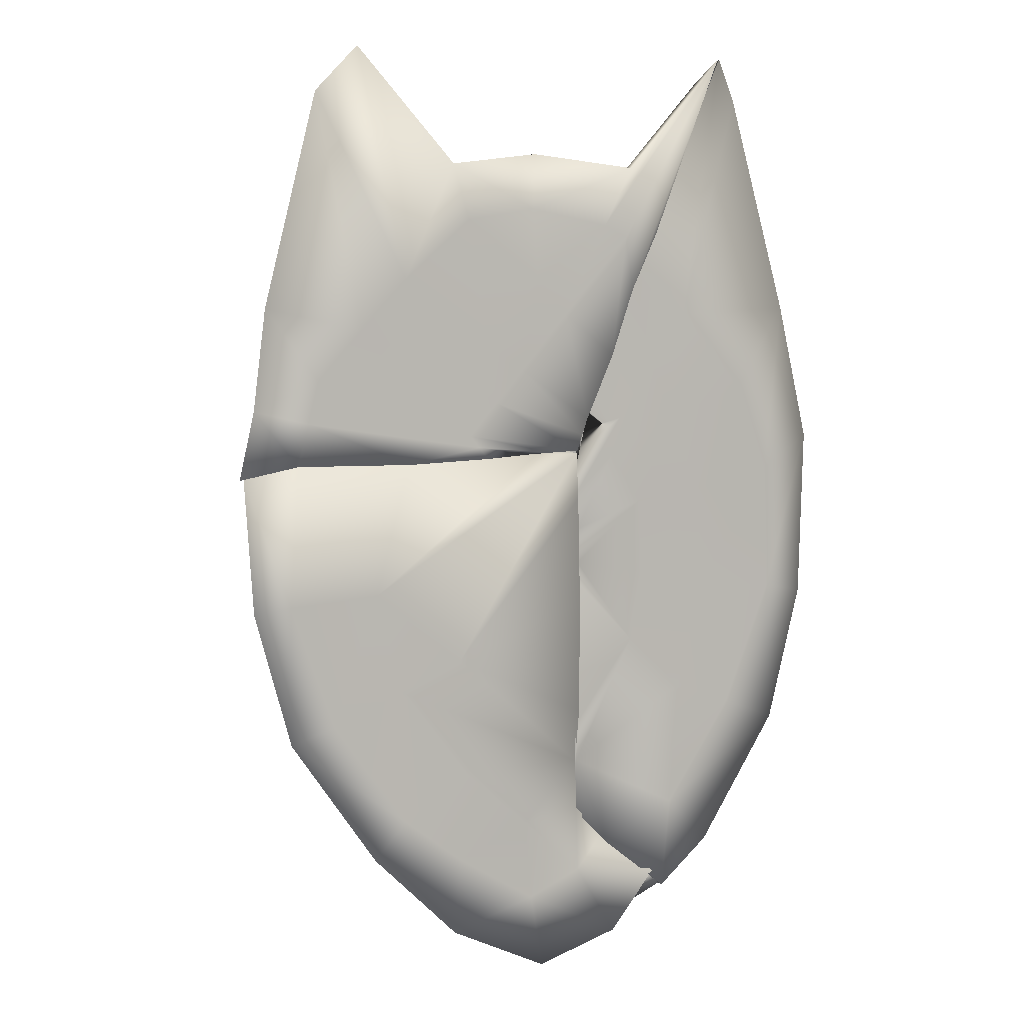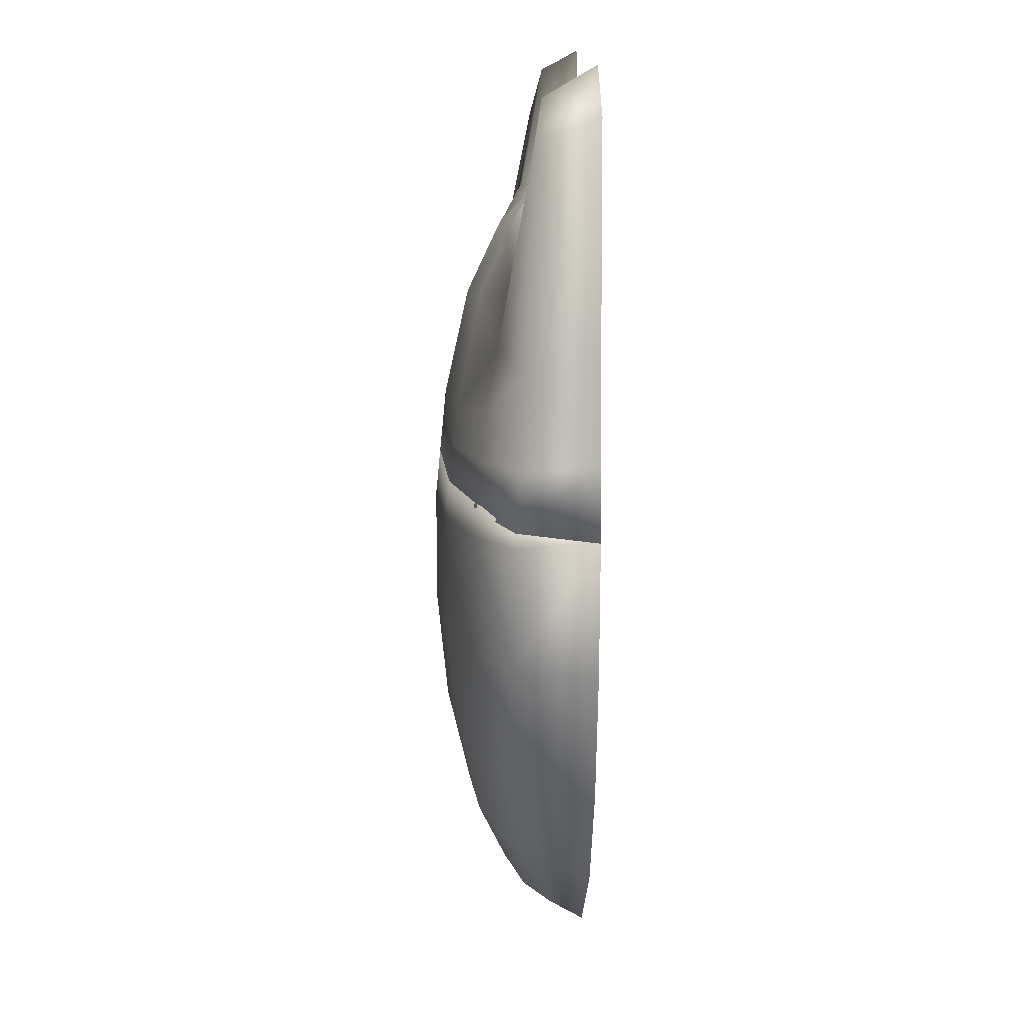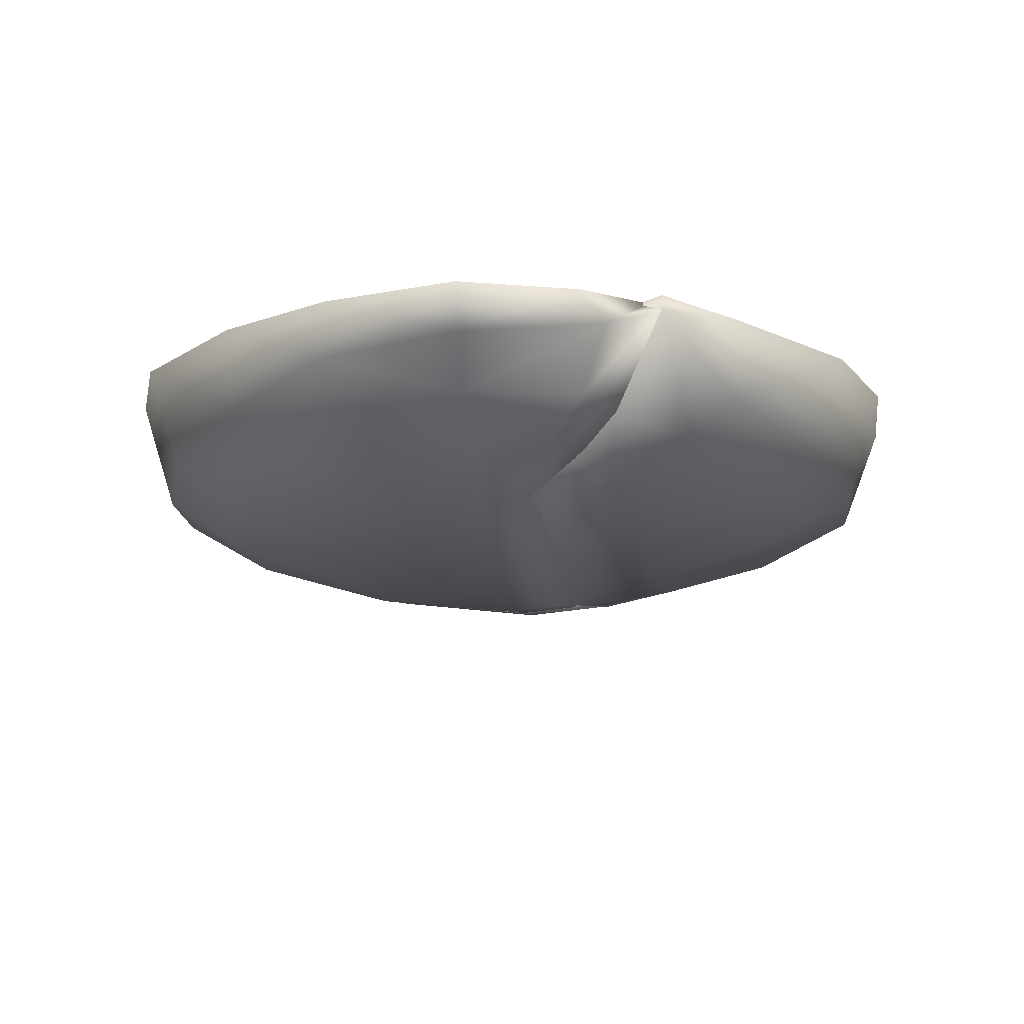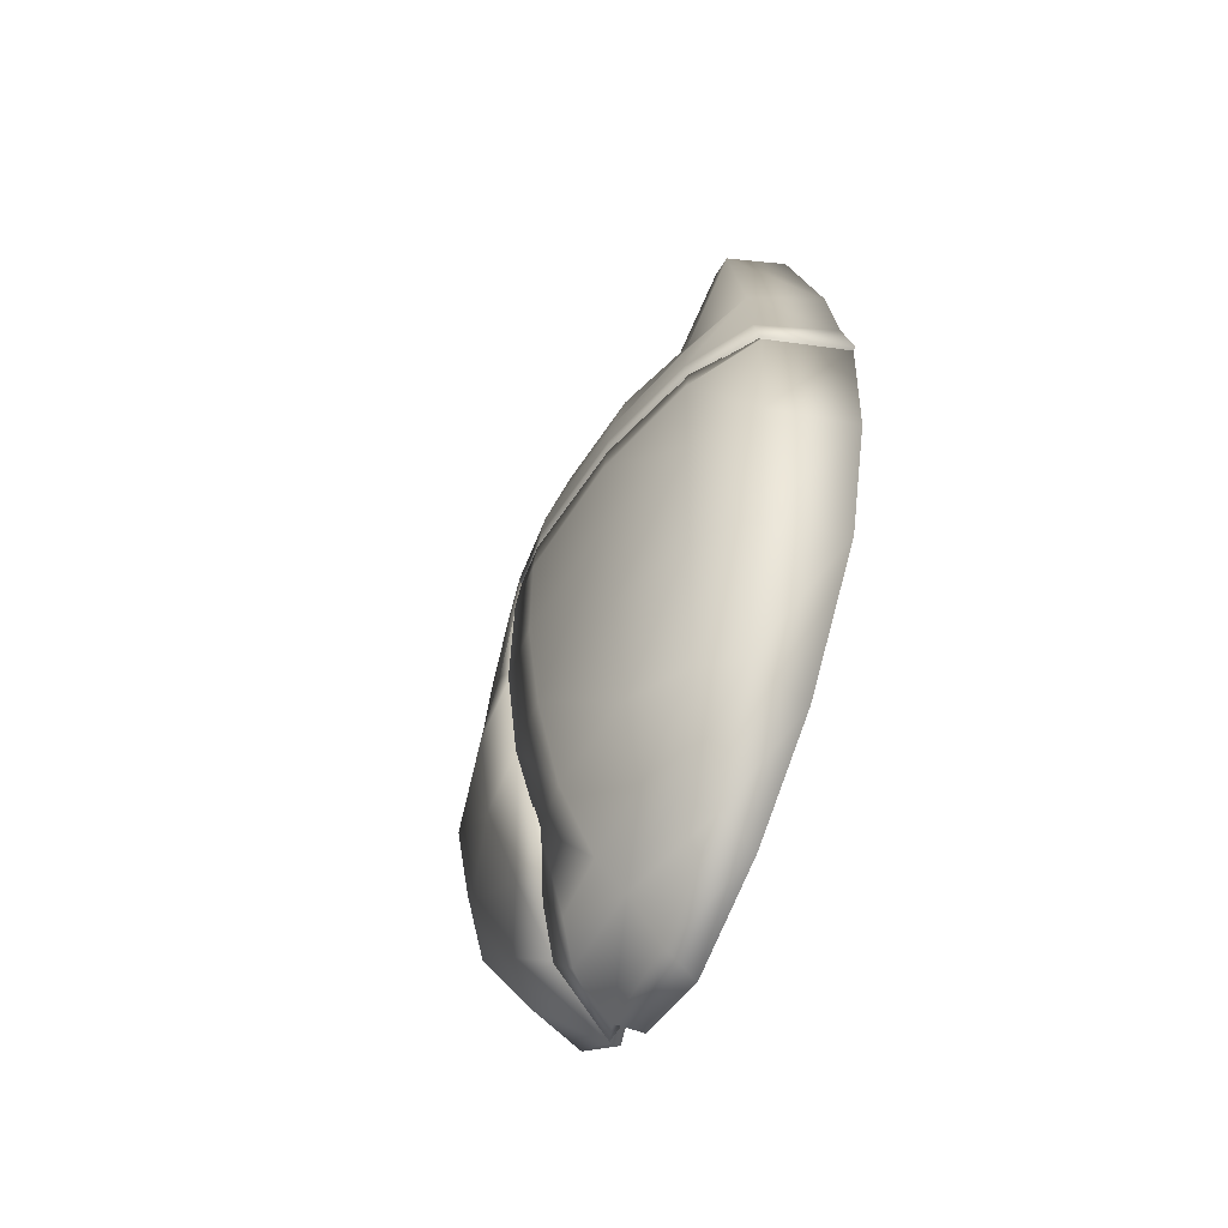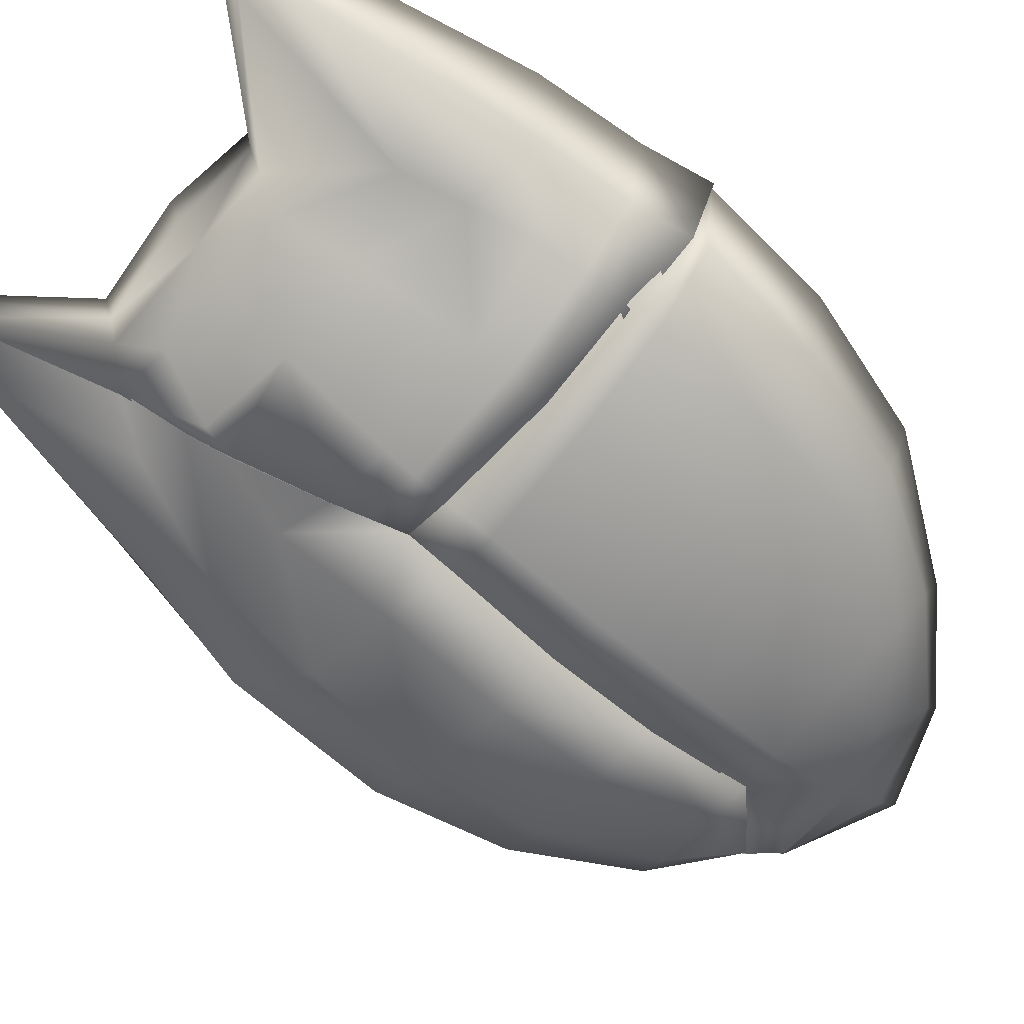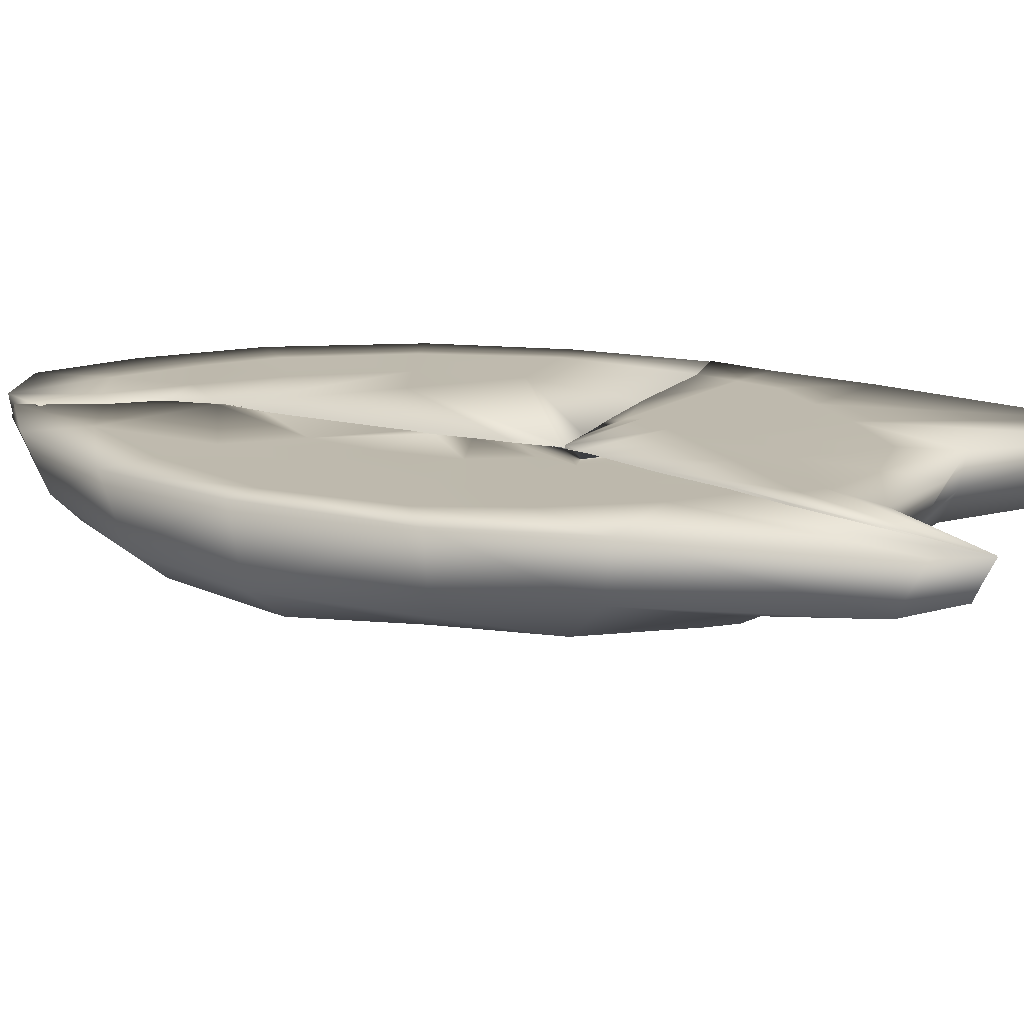
<metadata>
{"format":"obj","ext":"obj","renderer":"f3d","projection":"perspective","resolution":1024,"background":"white","views":[{"elev":6.9,"azim":-17.4,"up":"+Y"},{"elev":14.9,"azim":-91.2,"up":"+Y"},{"elev":-9.7,"azim":5.7,"up":"+Z"},{"elev":-60.8,"azim":-117.6,"up":"+Y"},{"elev":-66.0,"azim":-131.8,"up":"+Z"},{"elev":15.3,"azim":116.7,"up":"+Z"}]}
</metadata>
<code>
v  27.53 75.4 -26.52
v  22.63 62.44 -33.66
v  18.94 61.44 -35.17
v  14.58 75.01 -29.08
v  21.22 82.01 -24.74
v  -1.957 75.17 -30.47
v  -2.645 82.27 -23.77
v  20.02 84.64 -18.69
v  20.58 86.84 -11.31
v  41.02 111.2 -11.06
v  39.46 107.1 -19.57
v  16.18 44.93 -11.06
v  20.98 59.72 -11.06
v  19.27 71.33 -11.08
v  5.024 54.29 -11.06
v  26.44 72.05 -11.06
v  19.9 55.22 -36.48
v  7.782 23.19 -43.22
v  -1.619 22.67 -44.24
v  -1.619 29.64 -43.55
v  10.43 30.19 -42.23
v  -1.619 59.89 -37.64
v  13.08 37.18 -41.24
v  -1.619 36.6 -42.86
v  -1.619 48.25 -40.25
v  -2.021 86.61 -17.97
v  -2.518 77.58 -11.56
v  -17.57 75.18 -11.17
v  -1.619 62.14 -11.06
v  14.3 74.06 -11.29
v  -2.119 89.65 -12.04
v  -37.8 65.67 -28.75
v  -20.41 82.72 -24.7
v  -17.83 75.8 -28.99
v  -22.18 61.44 -35.17
v  -51.82 40.11 -11.06
v  -63.29 55.97 -11.07
v  -66.04 33.76 -11.07
v  -54.12 30.83 -11.06
v  -32.05 62.2 -11.06
v  -42.51 112.1 -11.06
v  -51.89 102.3 -10.61
v  -41.96 51.16 -11.06
v  -48.84 96.68 -23.97
v  -57.85 51.36 -26.48
v  -21.02 87.33 -11.31
v  -20.87 85.89 -18.57
v  -41.79 105.4 -22.37
v  7.804 23.44 -11.06
v  9.074 27.01 -11.27
v  -11.31 34.59 -11.06
v  -17.37 27.28 -11.06
v  -27.4 32.38 -11.06
v  -20.53 40.15 -11.06
v  -13.66 47.91 -11.06
v  -15.31 24.7 -11.06
v  -13.24 22.12 -11.06
v  -4.245 22.83 -11.06
v  1.78 23.14 -11.06
v  -31.26 21.3 -11.06
v  -29.34 26.84 -11.06
v  -56.41 21.55 -11.06
v  -60.02 31.64 -27.28
v  -46.62 30.59 -35.18
v  -47.74 20.13 -36.1
v  -62.74 19.3 -28.08
v  -41.65 53.36 -31.51
v  -26.14 29.44 -41.05
v  -26.41 21.31 -41.92
v  -24.02 49.5 -37.68
v  -25.87 37.56 -40.19
v  -45.48 41.05 -34.26
v  10.34 30.58 -11.47
v  -5.253 41.9 -11.06
v  -69.33 18.93 -11.07
o Part1
g Part1
f 1 2 3 4 5
f 4 6 7 5
f 8 9 10 11
f 12 13 14 15
f 13 16 10 14
f 17 3 2
f 18 19 20 21
f 22 3 17 23 24 25
f 5 8 11 1
f 8 5 7 26
f 27 28 29 30
f 27 30 9 31
f 9 8 26 31
f 4 3 22 6
f 32 33 34 35
f 34 33 7 6
f 36 37 38 39
f 40 41 42 43
f 37 42 44 45
f 41 46 47 48
f 49 50 51 52
f 53 54 43 36
f 55 29 28 40
f 40 28 46 41
f 56 57 58 59
f 60 61 39 62
f 45 63 38 37
f 63 64 65 66
f 32 67 44 48
f 64 68 69 65
f 67 70 71 72
f 68 20 19 69
f 70 25 24 71
f 33 32 48 47
f 47 26 7 33
f 27 31 46 28
f 46 31 26 47
f 73 12 15 74
f 34 6 22 35
f 10 9 30 14
f 30 29 15 14
f 29 55 74 15
f 55 54 51 74
f 52 53 61 56
f 62 75 66 65
f 60 62 65 69
f 57 60 69 19
f 58 57 19 18
f 21 50 49 18
f 12 73 23 17
f 17 2 13 12
f 1 16 13 2
f 11 10 16 1
f 18 49 59 58
f 24 23 21 20
f 38 75 62 39
f 37 36 43 42
f 42 41 48 44
f 50 73 74 51
f 54 55 40 43
f 59 49 52 56
f 61 53 36 39
f 66 75 38 63
f 45 72 64 63
f 67 72 45 44
f 64 72 71 68
f 67 32 35 70
f 71 24 20 68
f 35 22 25 70
f 54 53 52 51
f 60 57 56 61
f 21 23 73 50
v  12.37 -74.7 -29.54
v  14.88 -67.41 -32.46
v  21.63 -74.81 -26.62
v  17 -80.79 -25.19
v  -1.256 -81.52 -24.53
v  -0.9972 -74.99 -30.41
v  8.477 -74.38 -11.63
v  17.19 -89.71 -11.37
v  26.52 -75.87 -10.28
v  14.66 -67.18 -13.32
v  20.81 -85.65 -15.63
v  28.79 -79.59 -12.09
v  -2.444 -36.51 -42.88
v  -2.268 -12.52 -45.25
v  8.539 -12.42 -44.22
v  8.637 -36.62 -41.67
v  -2.268 12.48 -45.26
v  7.597 12.85 -44.27
v  -0.4393 -90.56 -17.46
v  7.84 -59.41 -11.06
v  -4.561 -62.23 -11.2
v  -3.025 -79.86 -11.22
v  -0.4093 -96.32 -11.43
v  7.747 -59.42 -36.68
v  -1.545 -58.77 -37.74
v  -33.78 -60.78 -29.3
v  -21.47 -58.46 -35.49
v  -15.51 -73.02 -29.53
v  -19.93 -78.17 -25.17
v  -19.98 -23.54 -11.06
v  8.485 -36.69 -11.06
v  8.589 -11.65 -11.06
v  8.088 12.46 -11.06
v  7.56 -48.35 -11.06
v  -33.56 -29.84 -11.07
v  -18.67 -49.26 -11.09
v  7.666 22.77 -11.06
v  -39.16 -7.795 -11.18
v  -32.87 -59.58 -11
v  -48.75 -36.76 -11.04
v  -58.42 -9.463 -11.02
v  -31.39 21.35 -11.53
v  -56.49 21.47 -11.05
v  -66.63 -10.69 -11.01
v  -58.7 -40.39 -11.04
v  -68.47 18.93 -11.04
v  -39.9 -68.04 -10.9
v  -21.23 -86.71 -11.51
v  -20 -69.61 -11.05
v  -39.79 -62.62 -22.58
v  -22.23 -81.85 -19.04
v  -53.98 -38.52 -26.84
v  -61.27 -10.89 -28.48
v  -63.48 16.25 -28.25
v  -49.06 14.75 -36.57
v  -48.42 -11.56 -36.78
v  -43.52 -37.64 -34.53
v  -26.59 -36.23 -40.3
v  -27.27 -12.28 -42.85
v  -27.3 13.42 -42.76
v  -1.79 22.63 -11.41
v  7.722 23.19 -43.22
v  -1.679 22.67 -44.24
v  -27.15 21.31 -41.92
v  -48.72 21.65 -35.62
v  -62.15 19.3 -28.05
o Part2
g Part2
f 76 77 78 79
f 76 79 80 81
f 82 83 84 85
f 84 83 86 87
f 87 86 79 78
f 88 89 90 91
f 89 92 93 90
f 86 94 80 79
f 95 96 82 85
f 83 82 97 98
f 94 86 83 98
f 91 99 100 88
f 99 77 76 81 100
f 101 102 103 104
f 103 81 80 104
f 105 106 107 108
f 109 106 105 110 111
f 105 108 112 113 110
f 114 111 110 115
f 113 116 115 110
f 113 117 118 116
f 116 119 120 115
f 116 118 121 119
f 114 122 123 124
f 120 122 114 115
f 122 125 126 123
f 125 122 120 127
f 127 120 119 128
f 121 129 128 119
f 130 131 128 129
f 104 126 125 101
f 127 132 101 125
f 127 128 131 132
f 102 101 132 133
f 131 134 133 132
f 131 130 135 134
f 88 133 134 89
f 134 135 92 89
f 126 104 80 94
f 113 112 136 117
f 111 114 124 96
f 123 98 97 124
f 97 82 96 124
f 96 95 109 111
f 94 98 123 126
f 88 100 102 133
f 100 81 103 102
f 137 93 92 138
f 92 135 139 138
f 135 130 140 139
f 130 129 141 140
f 141 129 121
f 141 121 118 140
f 140 118 117 139
f 139 117 136 138
f 85 84 78 77
f 95 85 77 99
f 99 91 109 95
f 91 90 106 109
f 90 93 107 106
f 93 137 108 107
f 137 138 136 112
f 108 137 112
v  8.097 1.817 -11.76
v  8.021 -6.712 -11.53
v  8.183 -2.322 -11.74
v  8.128 5.456 -11.63
v  22.86 11.42 -11.53
v  23.73 -5.203 -11.62
v  21.18 -20.73 -11.66
v  7.909 -48.32 -11.17
v  32.86 -32.36 -11.58
v  8.573 -37.74 -11.35
v  38.77 -8.256 -11.57
v  31.2 -59.88 -11.61
v  45.38 -36.76 -11.65
v  55.19 -9.753 -11.62
v  54.3 17.87 -11.48
v  37.37 14.04 -11.51
v  56.57 -41.17 -11.7
v  63.43 -11.16 -11.63
v  64.28 25.69 -11.55
v  57.49 55.34 -11
v  47.06 36.84 -11.13
v  33.42 53.98 -11.44
v  45.22 102.1 -11.58
v  52.64 51.8 -24.07
v  44.3 96.38 -22.25
v  25.64 43.24 -11.47
v  18.26 30.69 -11.54
v  16.26 22.12 -11.47
v  30.49 30.85 -11.37
v  21.36 63.06 -11.56
v  18.65 54.99 -11.55
v  41.45 111.4 -11.14
v  8.01 13.88 -11.63
v  40.21 -69.55 -11.72
v  39.45 -64.16 -22.93
v  51.69 -39.21 -27.08
v  58.15 -11.29 -28.69
v  58.14 23.7 -28.28
v  44.26 15.55 -34.71
v  45.25 -11.74 -36.92
v  42.66 41.05 -33.58
v  34.12 65.27 -28.9
v  24.96 39.57 -38.3
v  24 14.2 -39.6
v  32.41 -62.43 -29.54
v  41.14 -38.26 -34.69
v  18.9 -59.81 -35.61
v  22.83 -36.51 -40.34
v  23.39 -12.56 -42.7
v  6.511 6.883 -11.78
v  8.053 -1.086 -11.99
v  7.944 11.74 -11.79
v  7.951 -2.916 -12.3
v  9.574 37.4 -11.56
v  9.583 28.14 -11.51
v  7.619 22.93 -11.57
v  7.644 19.83 -11.48
v  39.54 107 -19.53
v  27.11 75.64 -26.44
v  22.61 63.16 -33.84
v  20.04 55.16 -36.43
v  13.15 37.28 -41.29
v  7.508 23.99 -42.91
v  7.83 12.7 -44.04
v  7.228 -12.83 -44
v  8.466 -36 -41.5
v  7.256 -59.65 -36.79
v  14.5 -67.44 -32.57
v  21.4 -74.46 -26.75
v  29.13 -79.85 -12.43
v  28.79 -79.43 -9.947
v  15.63 -68.52 -11.58
v  7.25 -59.91 -11.63
v  7.621 -46.92 -11.04
v  7.684 -33.88 -11.11
v  7.924 -10.33 -11.26
v  7.821 9.799 -29.03
v  7.757 9.799 -29.03
o Part3
g Part3
f 142 143 144 145
f 146 145 144 147
f 148 147 144 143
f 149 150 148 151
f 147 148 150 152
f 153 154 150 149
f 152 150 154 155
f 152 155 156 157
f 155 154 158 159
f 155 159 160 156
f 156 160 161 162
f 163 162 161 164
f 161 165 166 164
f 167 168 169 170
f 163 167 170 162
f 167 163 171 172
f 163 164 173 171
f 146 157 170 169
f 162 170 157 156
f 169 174 145 146
f 158 154 153 175
f 176 177 158 175
f 177 178 159 158
f 160 159 178 179
f 165 161 160 179
f 180 179 178 181
f 182 165 179 180
f 165 182 183 166
f 184 182 180 185
f 177 176 186 187
f 177 187 181 178
f 188 189 187 186
f 181 187 189 190
f 181 190 185 180
f 147 152 157 146
f 191 142 145 174
f 142 191 192 143
f 193 194 192 191
f 168 195 196 197
f 198 193 197 196
f 174 197 193 191
f 168 167 172 195
f 174 169 168 197
f 164 166 199 173
f 166 183 200 199
f 200 183 201
f 182 184 202 201 183
f 202 184 203
f 204 203 184 185 205
f 185 190 206 205
f 190 189 207 206
f 207 189 188 208
f 208 188 209
f 188 186 210 209
f 186 176 211 210
f 211 176 175 212
f 212 175 153 213
f 213 153 149 214
f 215 214 149 151
f 215 151 216
f 151 148 143 217 216
f 143 192 194 218 217
f 219 194 193 198
f 213 210 211 212
f 213 214 209 210
f 214 215 208 209
f 215 216 207 208
f 216 217 206 207
f 218 205 206 217
f 198 204 205 219

</code>
